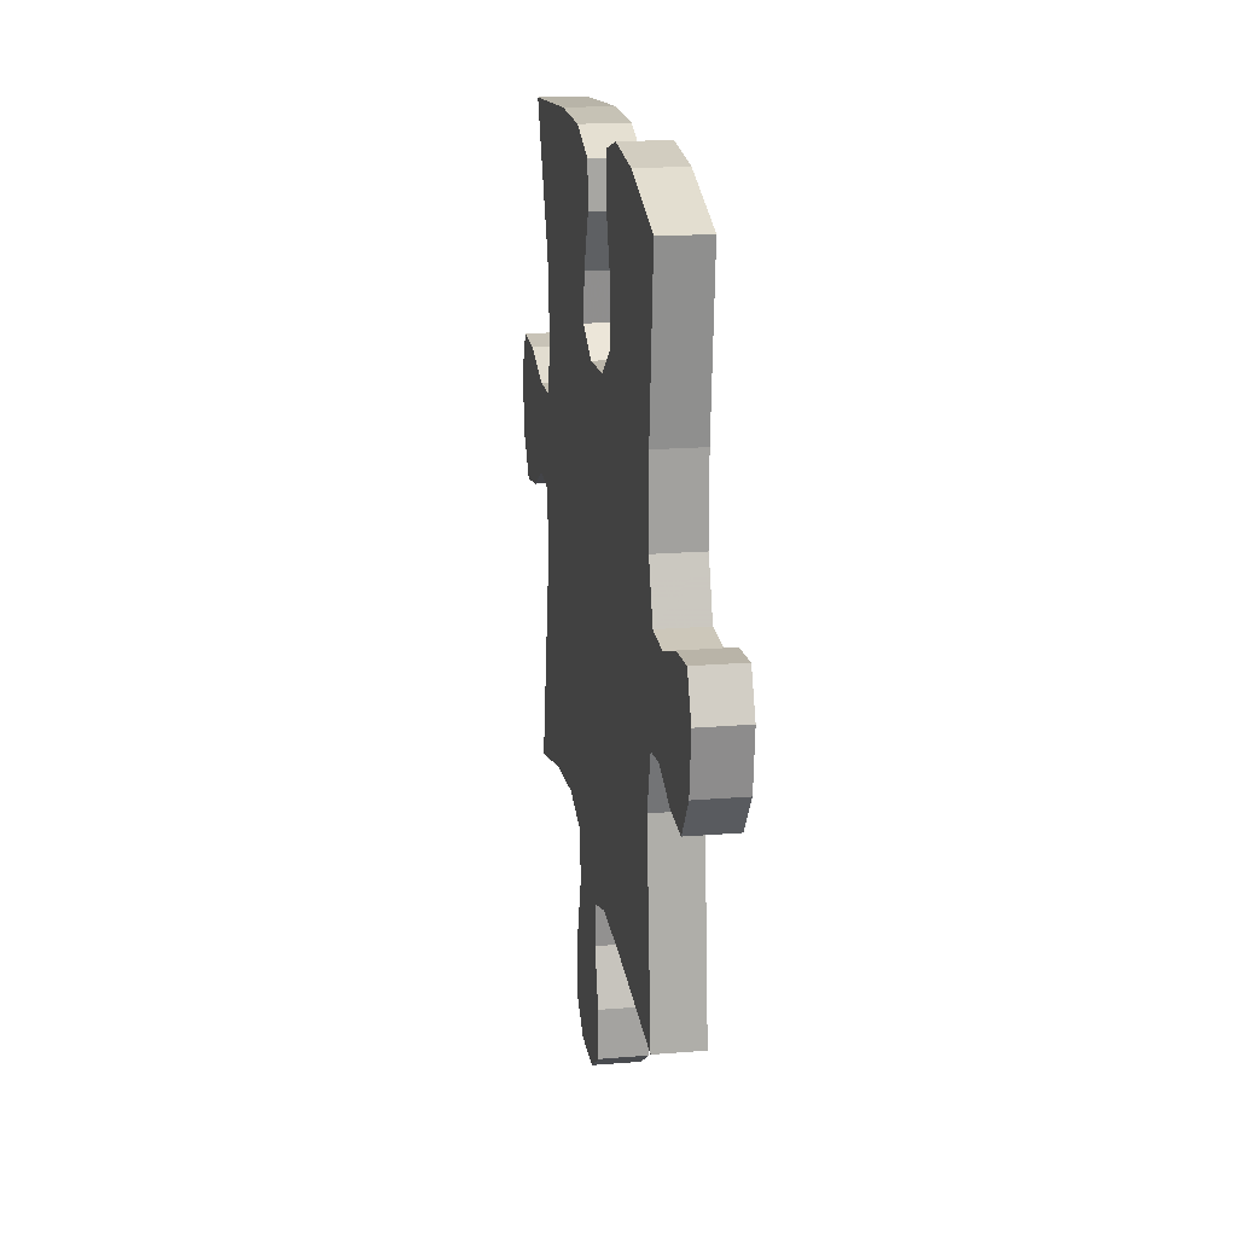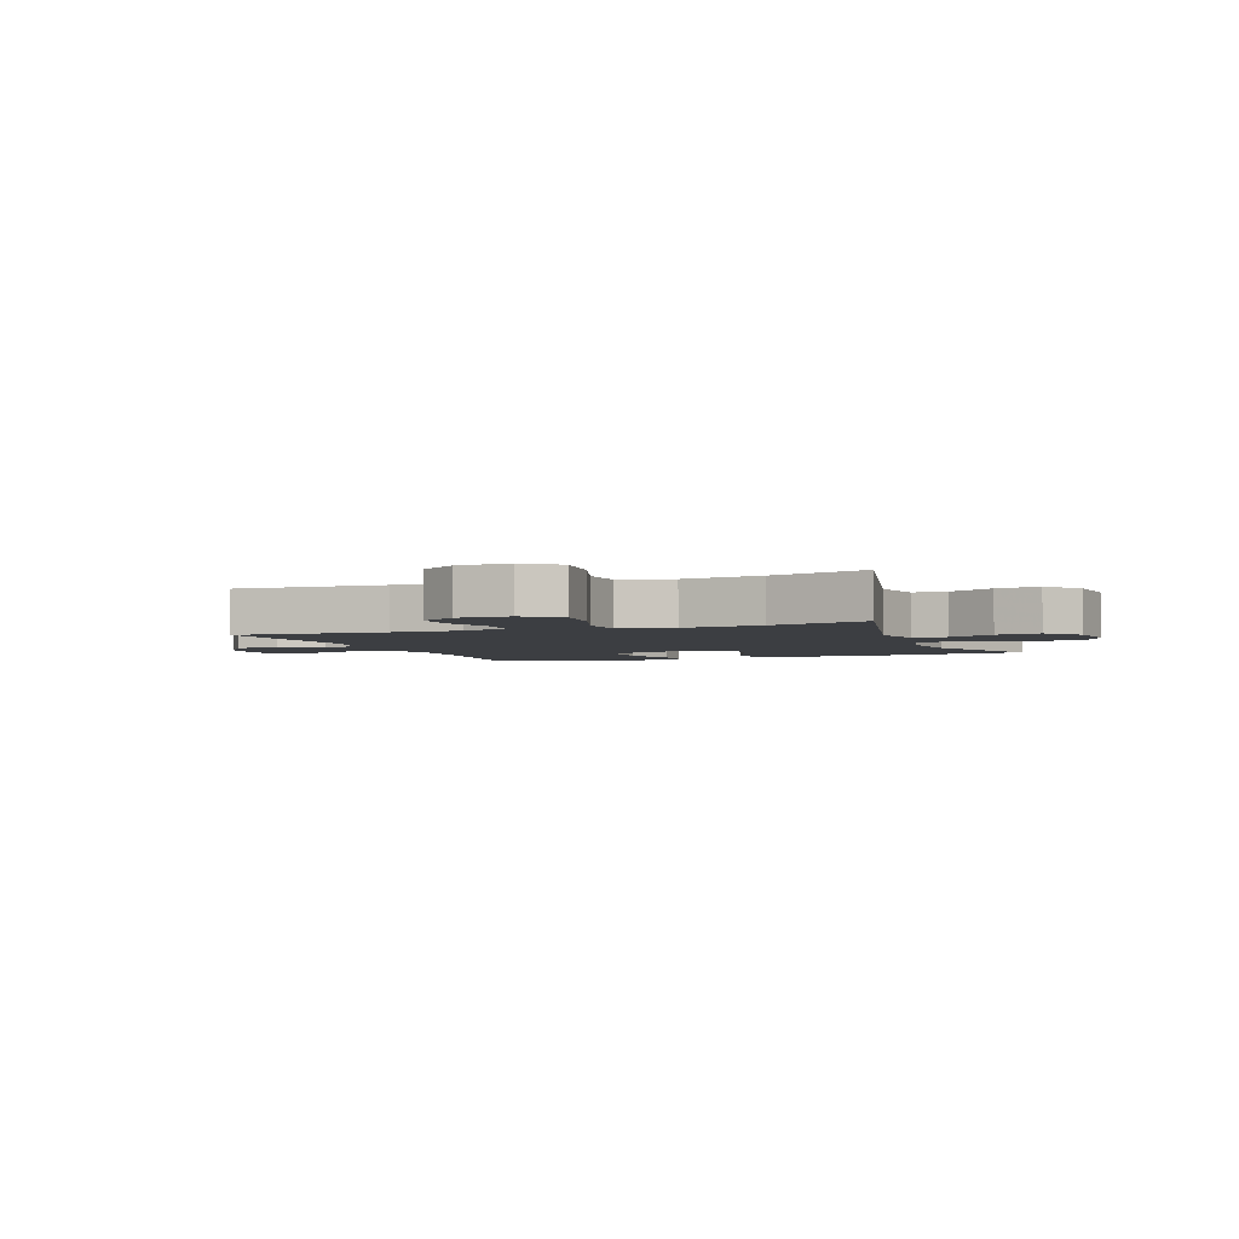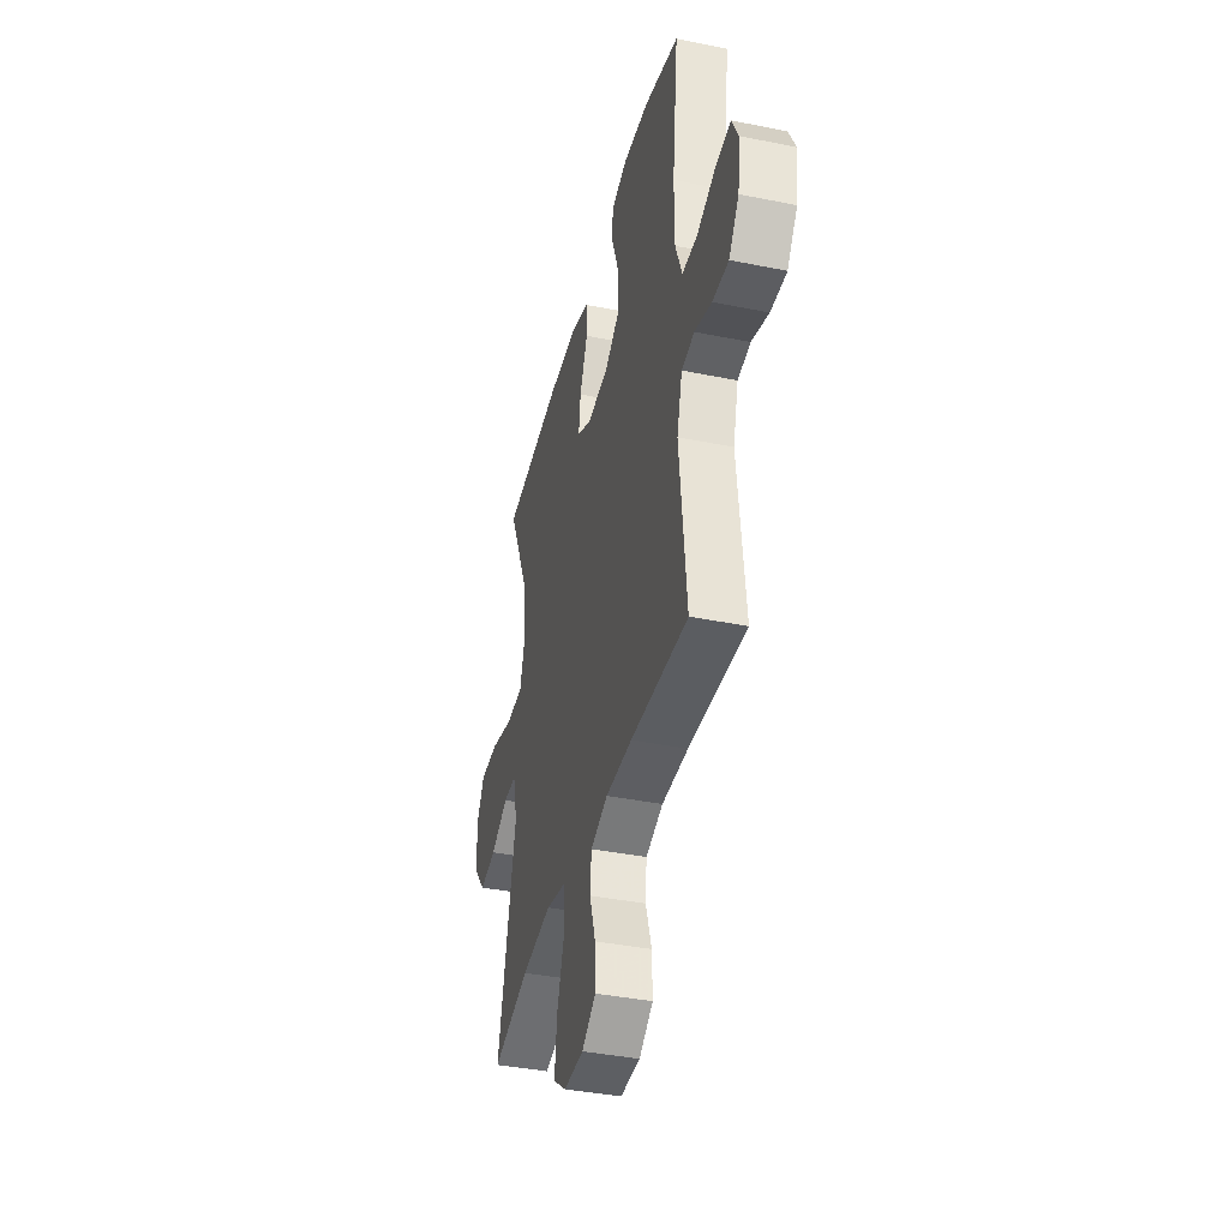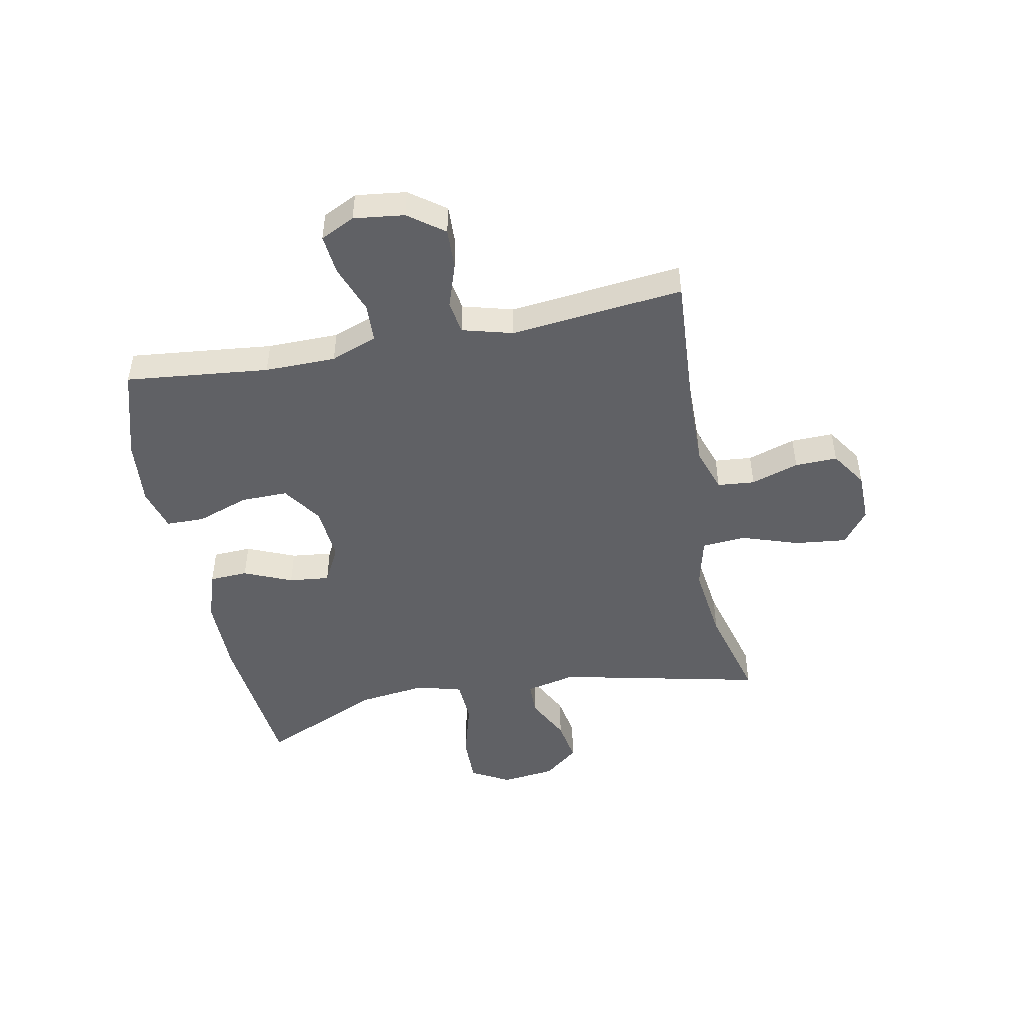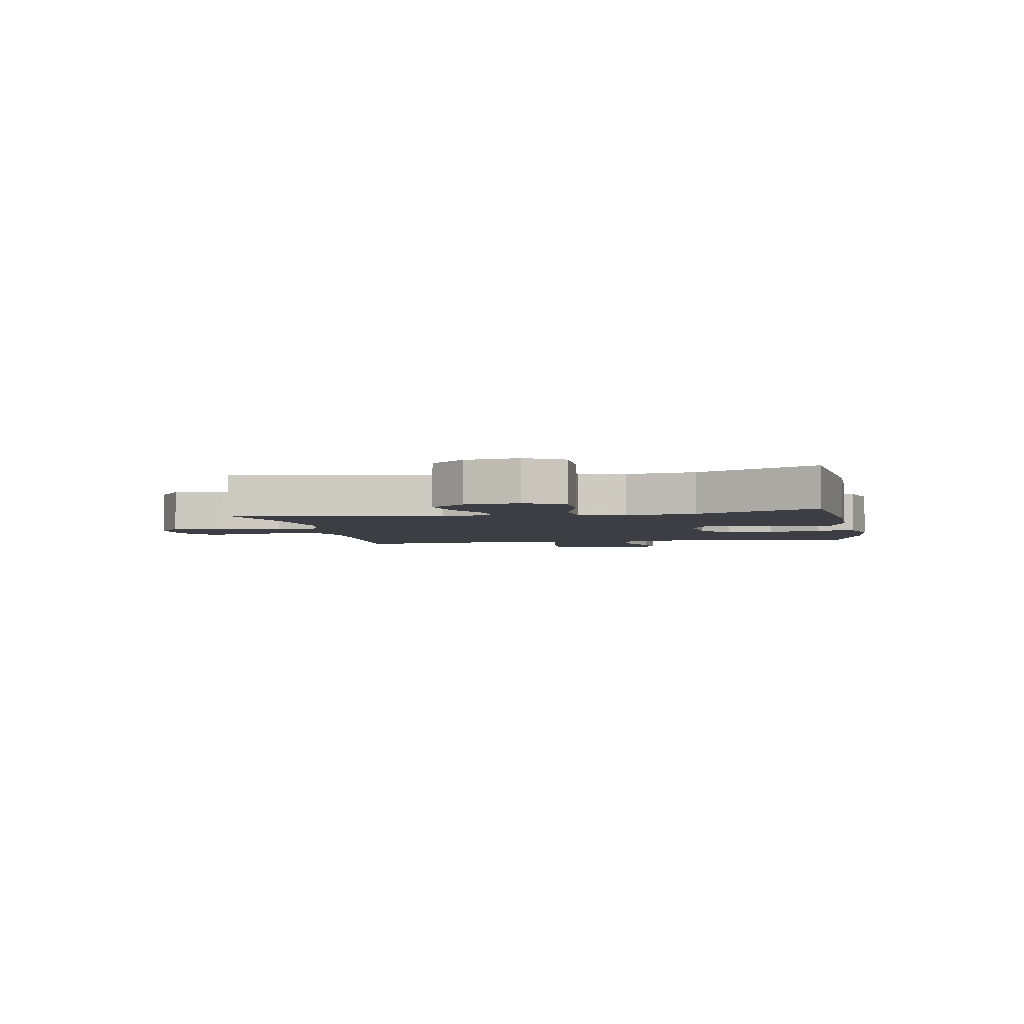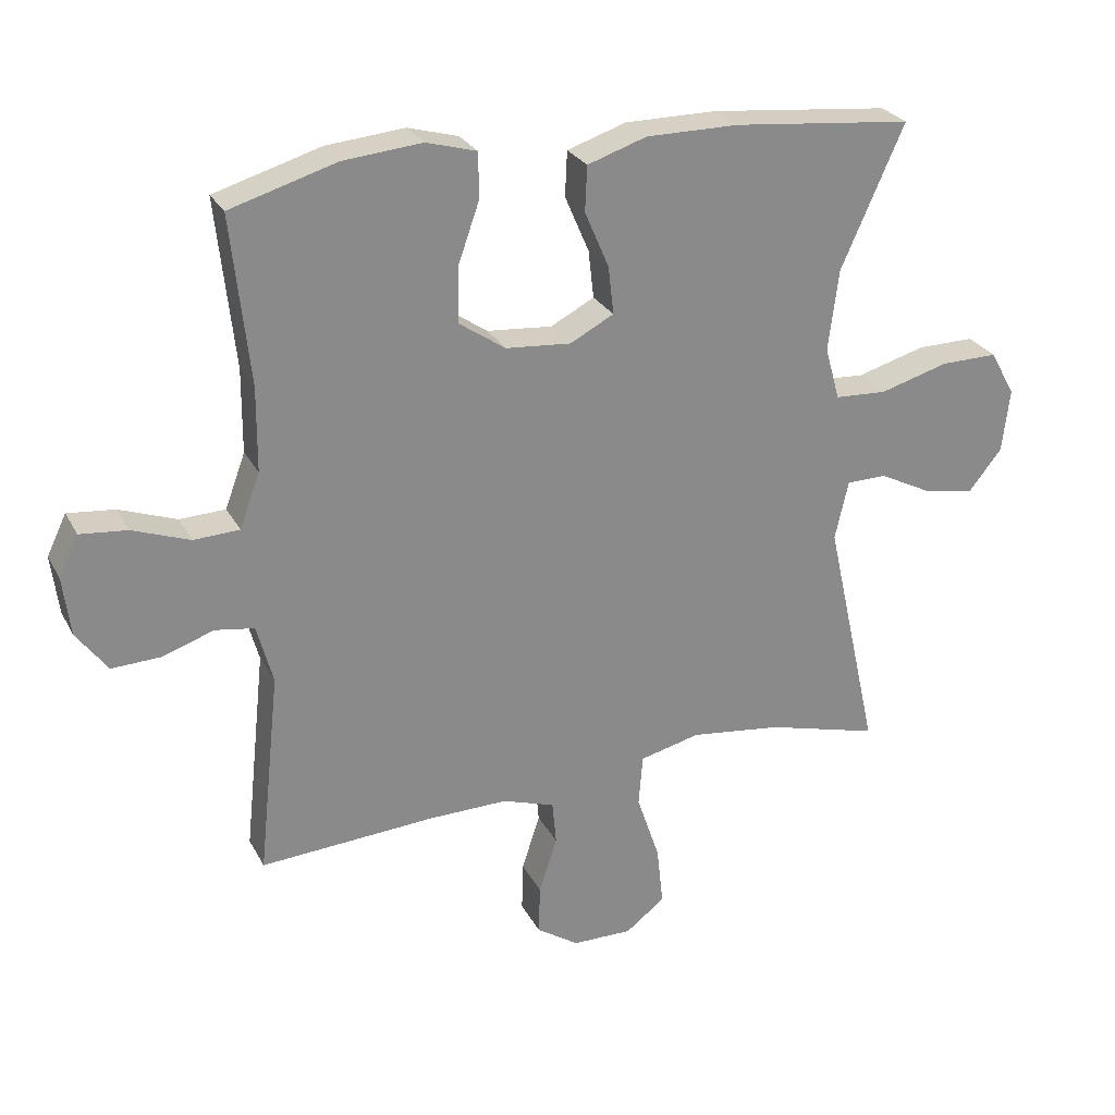
<metadata>
{"format":"obj","ext":"obj","renderer":"f3d","projection":"perspective","resolution":1024,"background":"white","views":[{"elev":18.9,"azim":81.2,"up":"+Z"},{"elev":-3.4,"azim":-159.0,"up":"+Y"},{"elev":-39.5,"azim":75.9,"up":"+Z"},{"elev":-47.8,"azim":101.2,"up":"+Y"},{"elev":-3.7,"azim":-79.1,"up":"+Y"},{"elev":26.6,"azim":157.3,"up":"+Z"}]}
</metadata>
<code>
v -0.5 0.07 -0.5
v -0.42 0.07 -0.142
v -0.44 0.07 -0.054
v -0.499 0.07 -0.053
v -0.578 0.07 -0.093
v -0.654 0.07 -0.106
v -0.703 0.07 -0.045
v -0.714 0.07 0.049
v -0.677 0.07 0.116
v -0.592 0.07 0.115
v -0.49 0.07 0.086
v -0.413 0.07 0.09
v -0.391 0.07 0.169
v -0.406 0.07 0.289
v -0.5 0.07 0.5
v -0.233 0.07 0.527
v -0.096 0.07 0.527
v -0.008 0.07 0.498
v -0.005 0.07 0.431
v -0.041 0.07 0.347
v -0.049 0.07 0.276
v 0.016 0.07 0.242
v 0.113 0.07 0.25
v 0.182 0.07 0.297
v 0.181 0.07 0.379
v 0.149 0.07 0.47
v 0.15 0.07 0.537
v 0.225 0.07 0.558
v 0.342 0.07 0.547
v 0.5 0.07 0.5
v 0.473 0.07 0.25
v 0.474 0.07 0.126
v 0.504 0.07 0.045
v 0.572 0.07 0.042
v 0.657 0.07 0.073
v 0.727 0.07 0.08
v 0.756 0.07 0.02
v 0.745 0.07 -0.068
v 0.699 0.07 -0.13
v 0.627 0.07 -0.127
v 0.55 0.07 -0.101
v 0.492 0.07 -0.11
v 0.468 0.07 -0.198
v 0.5 0.07 -0.5
v 0.241 0.07 -0.483
v 0.122 0.07 -0.481
v 0.044 0.07 -0.507
v 0.038 0.07 -0.572
v 0.065 0.07 -0.655
v 0.067 0.07 -0.729
v 0.004 0.07 -0.771
v -0.085 0.07 -0.772
v -0.144 0.07 -0.727
v -0.134 0.07 -0.637
v -0.1 0.07 -0.536
v -0.106 0.07 -0.46
v -0.196 0.07 -0.438
v -0.332 0.07 -0.455
v -0.5 0 -0.5
v -0.42 0 -0.142
v -0.44 0 -0.054
v -0.499 0 -0.053
v -0.578 0 -0.093
v -0.654 0 -0.106
v -0.703 0 -0.045
v -0.714 0 0.049
v -0.677 0 0.116
v -0.592 0 0.115
v -0.49 0 0.086
v -0.413 0 0.09
v -0.391 0 0.169
v -0.406 0 0.289
v -0.5 0 0.5
v -0.233 0 0.527
v -0.096 0 0.527
v -0.008 0 0.498
v -0.005 0 0.431
v -0.041 0 0.347
v -0.049 0 0.276
v 0.016 0 0.242
v 0.113 0 0.25
v 0.182 0 0.297
v 0.181 0 0.379
v 0.149 0 0.47
v 0.15 0 0.537
v 0.225 0 0.558
v 0.342 0 0.547
v 0.5 0 0.5
v 0.473 0 0.25
v 0.474 0 0.126
v 0.504 0 0.045
v 0.572 0 0.042
v 0.657 0 0.073
v 0.727 0 0.08
v 0.756 0 0.02
v 0.745 0 -0.068
v 0.699 0 -0.13
v 0.627 0 -0.127
v 0.55 0 -0.101
v 0.492 0 -0.11
v 0.468 0 -0.198
v 0.5 0 -0.5
v 0.241 0 -0.483
v 0.122 0 -0.481
v 0.044 0 -0.507
v 0.038 0 -0.572
v 0.065 0 -0.655
v 0.067 0 -0.729
v 0.004 0 -0.771
v -0.085 0 -0.772
v -0.144 0 -0.727
v -0.134 0 -0.637
v -0.1 0 -0.536
v -0.106 0 -0.46
v -0.196 0 -0.438
v -0.332 0 -0.455
f 53 54 55
f 52 53 55
f 51 52 55
f 50 51 55
f 49 50 55
f 48 49 55
f 47 48 55 56
f 46 47 56
f 45 46 56 57
f 43 44 45 57
f 39 40 41
f 38 39 41
f 37 38 41
f 36 37 41
f 35 36 41
f 34 35 41
f 33 34 41 42
f 43 57 58
f 42 43 58
f 33 42 58
f 32 33 58
f 29 30 31
f 28 29 31
f 27 28 31
f 26 27 31
f 25 26 31
f 18 19 20
f 17 18 20
f 16 17 20
f 15 16 20
f 14 15 20
f 13 14 20 21
f 12 13 21 22
f 9 10 11
f 8 9 11
f 7 8 11
f 6 7 11
f 5 6 11
f 4 5 11
f 3 4 11 12
f 12 22 23
f 3 12 23
f 2 3 23
f 2 23 24
f 1 2 24
f 58 1 24
f 32 58 24
f 24 25 31 32
f 113 112 111
f 113 111 110
f 113 110 109
f 113 109 108
f 113 108 107
f 113 107 106
f 114 113 106 105
f 114 105 104
f 115 114 104 103
f 115 103 102 101
f 99 98 97
f 99 97 96
f 99 96 95
f 99 95 94
f 99 94 93
f 99 93 92
f 100 99 92 91
f 116 115 101
f 116 101 100
f 116 100 91
f 116 91 90
f 89 88 87
f 89 87 86
f 89 86 85
f 89 85 84
f 89 84 83
f 78 77 76
f 78 76 75
f 78 75 74
f 78 74 73
f 78 73 72
f 79 78 72 71
f 80 79 71 70
f 69 68 67
f 69 67 66
f 69 66 65
f 69 65 64
f 69 64 63
f 69 63 62
f 70 69 62 61
f 81 80 70
f 81 70 61
f 81 61 60
f 82 81 60
f 82 60 59
f 82 59 116
f 82 116 90
f 90 89 83 82
f 1 59 60 2
f 2 60 61 3
f 3 61 62 4
f 4 62 63 5
f 5 63 64 6
f 6 64 65 7
f 7 65 66 8
f 8 66 67 9
f 9 67 68 10
f 10 68 69 11
f 11 69 70 12
f 12 70 71 13
f 13 71 72 14
f 14 72 73 15
f 15 73 74 16
f 16 74 75 17
f 17 75 76 18
f 18 76 77 19
f 19 77 78 20
f 20 78 79 21
f 21 79 80 22
f 22 80 81 23
f 23 81 82 24
f 24 82 83 25
f 25 83 84 26
f 26 84 85 27
f 27 85 86 28
f 28 86 87 29
f 29 87 88 30
f 30 88 89 31
f 31 89 90 32
f 32 90 91 33
f 33 91 92 34
f 34 92 93 35
f 35 93 94 36
f 36 94 95 37
f 37 95 96 38
f 38 96 97 39
f 39 97 98 40
f 40 98 99 41
f 41 99 100 42
f 42 100 101 43
f 43 101 102 44
f 44 102 103 45
f 45 103 104 46
f 46 104 105 47
f 47 105 106 48
f 48 106 107 49
f 49 107 108 50
f 50 108 109 51
f 51 109 110 52
f 52 110 111 53
f 53 111 112 54
f 54 112 113 55
f 55 113 114 56
f 56 114 115 57
f 57 115 116 58
f 58 116 59 1

</code>
